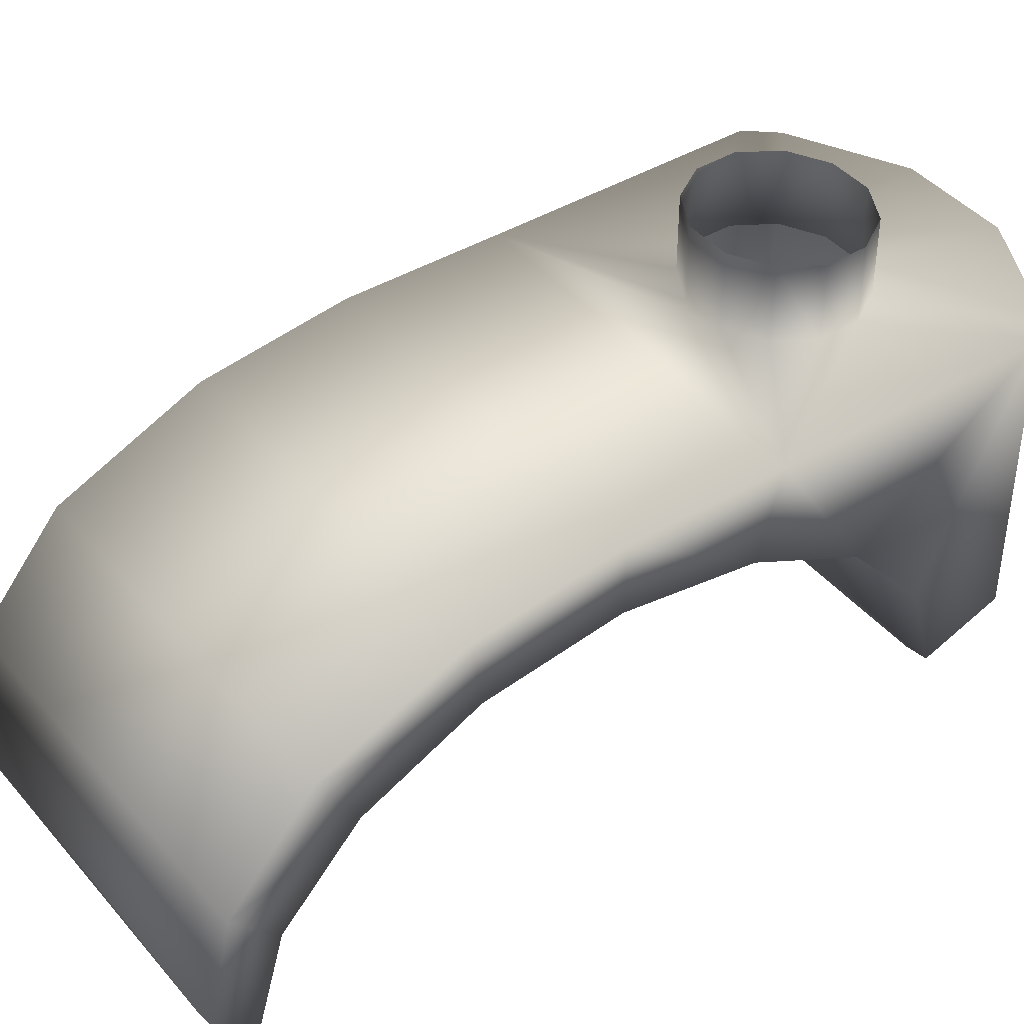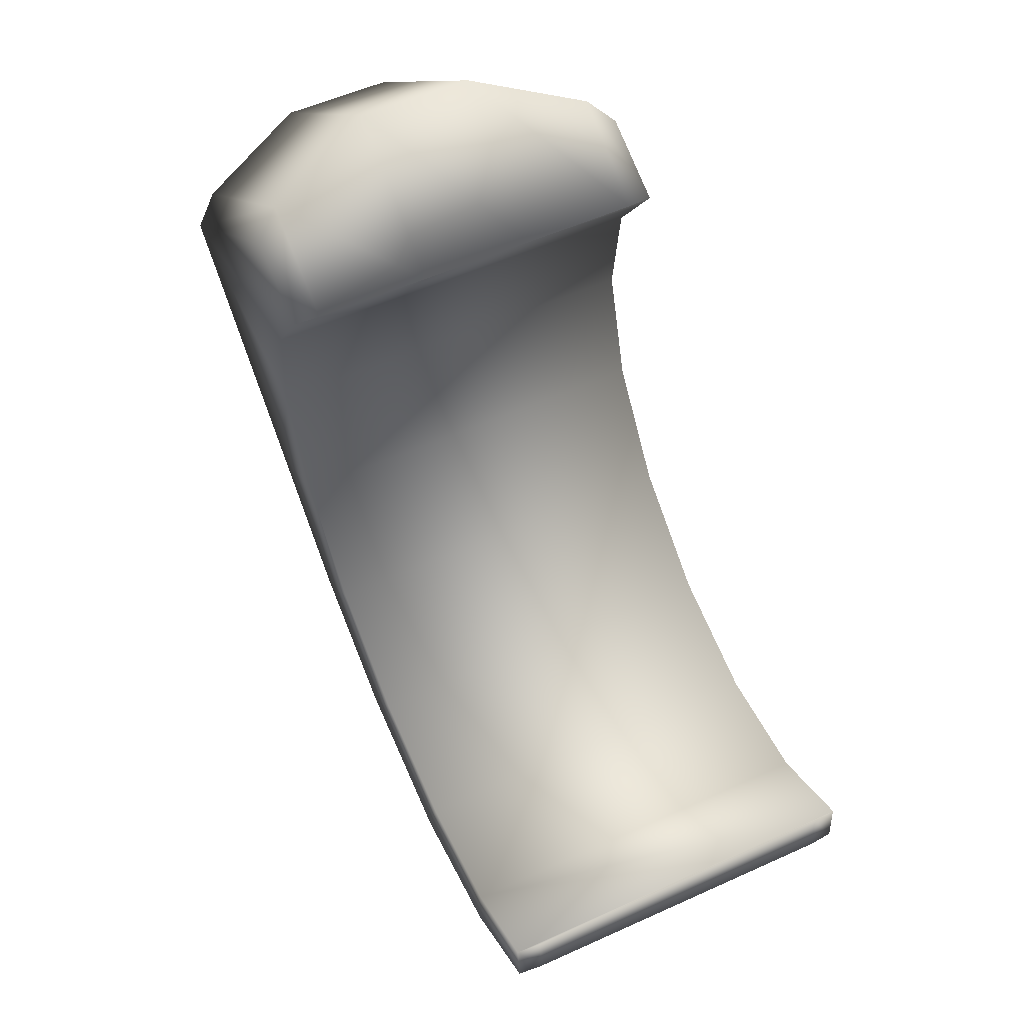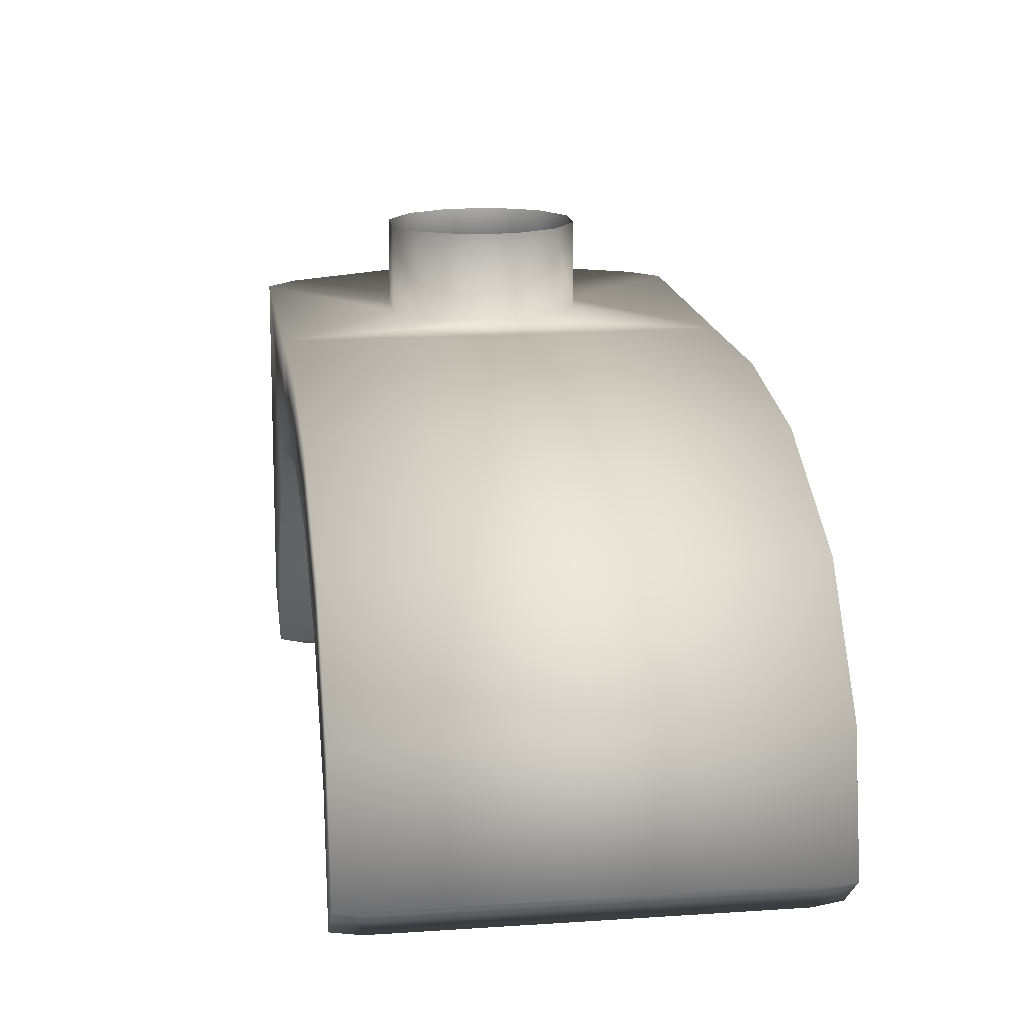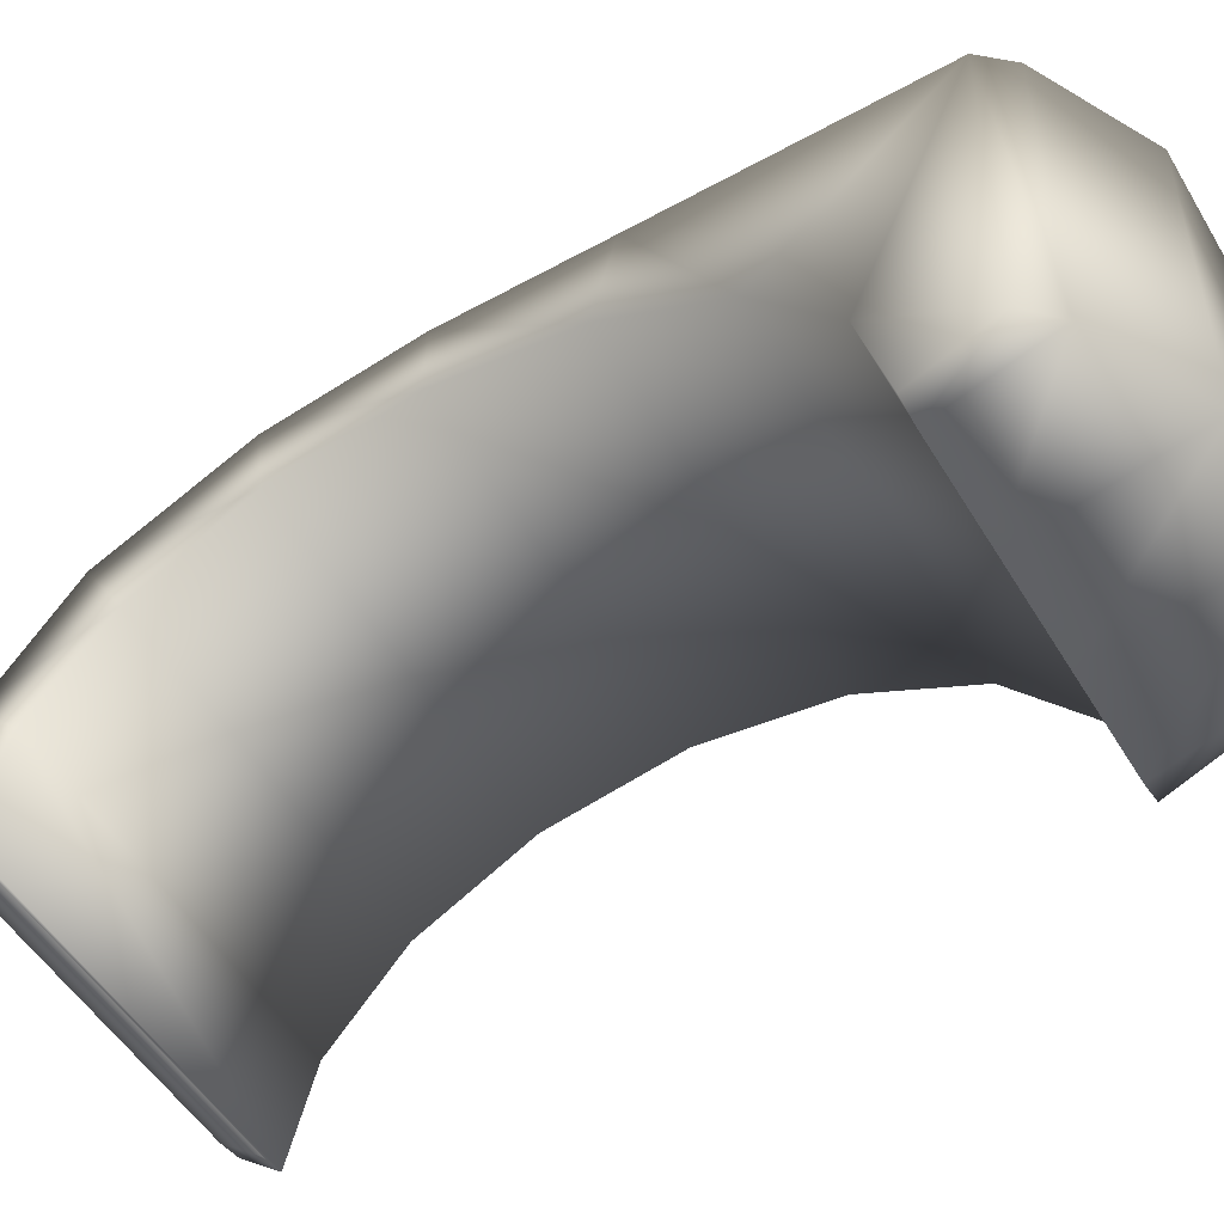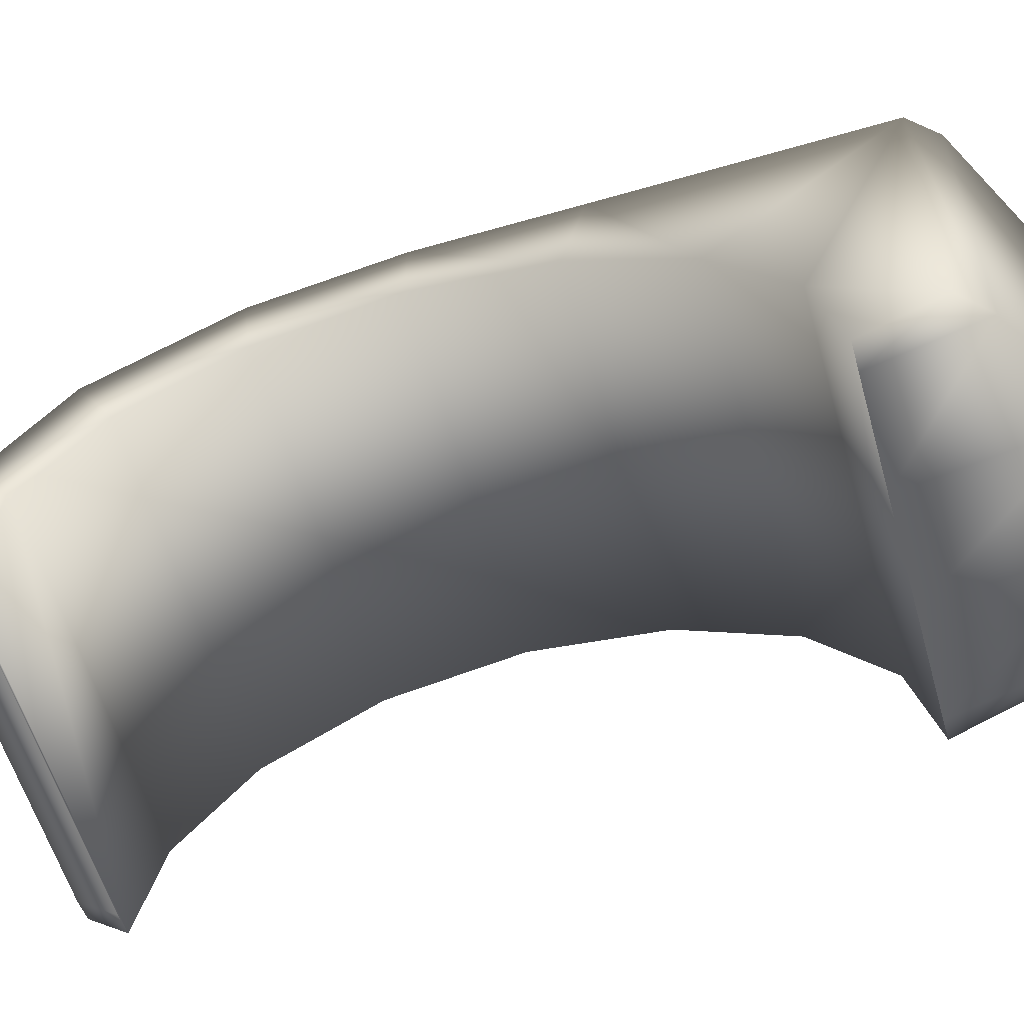
<metadata>
{"format":"obj","ext":"obj","renderer":"f3d","projection":"perspective","resolution":1024,"background":"white","views":[{"elev":42.6,"azim":-144.1,"up":"+Y"},{"elev":11.3,"azim":-19.0,"up":"+Z"},{"elev":14.8,"azim":153.9,"up":"+Y"},{"elev":-50.7,"azim":-77.4,"up":"+Y"},{"elev":-56.8,"azim":-91.7,"up":"+Y"}]}
</metadata>
<code>
o Part11
v 0.2872 0.04543 0.08921
v 0.2901 0.04997 0.08056
v 0.2825 0.0572 0.1029
v 0.2901 0.04997 0.08056
v 0.2895 0.05721 0.08235
v 0.2825 0.0572 0.1029
v 0.2739 0.04233 0.03346
v 0.2745 0.03332 0.03176
v 0.2728 0.03856 0.03686
v 0.2745 0.03332 0.03176
v 0.2735 0.0308 0.03484
v 0.2728 0.03856 0.03686
v 0.2852 0.03856 0.09493
v 0.2872 0.04543 0.08921
v 0.2825 0.03334 0.1029
v 0.2872 0.04543 0.08921
v 0.2825 0.0572 0.1029
v 0.2825 0.03334 0.1029
v 0.2825 0.03334 0.1029
v 0.2799 0.03291 0.1045
v 0.2846 0.0309 0.09694
v 0.2799 0.03291 0.1045
v 0.2827 0.03049 0.09634
v 0.2846 0.0309 0.09694
v 0.2799 0.03291 0.1045
v 0.2825 0.03334 0.1029
v 0.2799 0.0572 0.1044
v 0.2825 0.03334 0.1029
v 0.2825 0.0572 0.1029
v 0.2799 0.0572 0.1044
v 0.2679 0.04996 0.05121
v 0.2645 0.05157 0.06136
v 0.2682 0.05554 0.05052
v 0.2645 0.05157 0.06136
v 0.2645 0.05724 0.06143
v 0.2682 0.05554 0.05052
v 0.2605 0.05721 0.0733
v 0.2645 0.05724 0.06143
v 0.2611 0.04997 0.07151
v 0.2645 0.05724 0.06143
v 0.2645 0.05157 0.06136
v 0.2611 0.04997 0.07151
v 0.2682 0.05554 0.05052
v 0.2718 0.05037 0.03972
v 0.2679 0.04996 0.05121
v 0.2718 0.05037 0.03972
v 0.2708 0.0454 0.0426
v 0.2679 0.04996 0.05121
v 0.2754 0.03049 0.03543
v 0.2735 0.0308 0.03484
v 0.2764 0.03298 0.03235
v 0.2735 0.0308 0.03484
v 0.2745 0.03332 0.03176
v 0.2764 0.03298 0.03235
v 0.2701 0.03291 0.1061
v 0.2799 0.03291 0.1045
v 0.2701 0.0572 0.106
v 0.2799 0.03291 0.1045
v 0.2799 0.0572 0.1044
v 0.2701 0.0572 0.106
v 0.3006 0.03049 0.0433
v 0.2754 0.03049 0.03543
v 0.3016 0.03298 0.04022
v 0.2754 0.03049 0.03543
v 0.2764 0.03298 0.03235
v 0.3016 0.03298 0.04022
v 0.2972 0.05554 0.05956
v 0.2935 0.05724 0.07048
v 0.2969 0.04996 0.06026
v 0.2935 0.05724 0.07048
v 0.2935 0.05157 0.0704
v 0.2969 0.04996 0.06026
v 0.2535 0.0572 0.09386
v 0.2605 0.05721 0.0733
v 0.2582 0.04543 0.08017
v 0.2605 0.05721 0.0733
v 0.2611 0.04997 0.07151
v 0.2582 0.04543 0.08017
v 0.2999 0.0454 0.05165
v 0.3018 0.03856 0.0459
v 0.3008 0.05037 0.04876
v 0.3018 0.03856 0.0459
v 0.3029 0.04233 0.0425
v 0.3008 0.05037 0.04876
v 0.2547 0.03291 0.09659
v 0.2535 0.03334 0.09388
v 0.2574 0.03049 0.08847
v 0.2535 0.03334 0.09388
v 0.2556 0.0309 0.08789
v 0.2574 0.03049 0.08847
v 0.2718 0.05037 0.03972
v 0.2739 0.04233 0.03346
v 0.2708 0.0454 0.0426
v 0.2739 0.04233 0.03346
v 0.2728 0.03856 0.03686
v 0.2708 0.0454 0.0426
v 0.2556 0.0309 0.08789
v 0.2562 0.03856 0.08589
v 0.2852 0.03856 0.09493
v 0.2556 0.0309 0.08789
v 0.2852 0.03856 0.09493
v 0.2846 0.0309 0.09694
v 0.2556 0.0309 0.08789
v 0.2846 0.0309 0.09694
v 0.2574 0.03049 0.08847
v 0.2846 0.0309 0.09694
v 0.2827 0.03049 0.09634
v 0.2574 0.03049 0.08847
v 0.2827 0.03049 0.09634
v 0.2659 0.03049 0.0911
v 0.2574 0.03049 0.08847
v 0.2827 0.03049 0.09634
v 0.2743 0.03049 0.09372
v 0.2659 0.03049 0.0911
v 0.2708 0.0454 0.0426
v 0.2999 0.0454 0.05165
v 0.2679 0.04996 0.05121
v 0.2999 0.0454 0.05165
v 0.2969 0.04996 0.06026
v 0.2679 0.04996 0.05121
v 0.2969 0.04996 0.06026
v 0.2935 0.05157 0.0704
v 0.2679 0.04996 0.05121
v 0.2935 0.05157 0.0704
v 0.2645 0.05157 0.06136
v 0.2679 0.04996 0.05121
v 0.2645 0.05157 0.06136
v 0.2935 0.05157 0.0704
v 0.2611 0.04997 0.07151
v 0.2935 0.05157 0.0704
v 0.2901 0.04997 0.08056
v 0.2611 0.04997 0.07151
v 0.2901 0.04997 0.08056
v 0.2872 0.04543 0.08921
v 0.2611 0.04997 0.07151
v 0.2872 0.04543 0.08921
v 0.2582 0.04543 0.08017
v 0.2611 0.04997 0.07151
v 0.3025 0.0308 0.04389
v 0.3018 0.03856 0.0459
v 0.2728 0.03856 0.03686
v 0.3025 0.0308 0.04389
v 0.2728 0.03856 0.03686
v 0.2735 0.0308 0.03484
v 0.2754 0.03049 0.03543
v 0.3025 0.0308 0.04389
v 0.2735 0.0308 0.03484
v 0.2754 0.03049 0.03543
v 0.3006 0.03049 0.0433
v 0.3025 0.0308 0.04389
v 0.2562 0.03856 0.08589
v 0.2582 0.04543 0.08017
v 0.2852 0.03856 0.09493
v 0.2582 0.04543 0.08017
v 0.2872 0.04543 0.08921
v 0.2852 0.03856 0.09493
v 0.2728 0.03856 0.03686
v 0.3018 0.03856 0.0459
v 0.2708 0.0454 0.0426
v 0.3018 0.03856 0.0459
v 0.2999 0.0454 0.05165
v 0.2708 0.0454 0.0426
v 0.2617 0.03291 0.1034
v 0.2547 0.03291 0.09659
v 0.2659 0.03049 0.0911
v 0.2547 0.03291 0.09659
v 0.2574 0.03049 0.08847
v 0.2659 0.03049 0.0911
v 0.2682 0.05554 0.05052
v 0.2972 0.05554 0.05956
v 0.2718 0.05037 0.03972
v 0.2972 0.05554 0.05956
v 0.3008 0.05037 0.04876
v 0.2718 0.05037 0.03972
v 0.2935 0.05724 0.07048
v 0.2972 0.05554 0.05956
v 0.2645 0.05724 0.06143
v 0.2972 0.05554 0.05956
v 0.2682 0.05554 0.05052
v 0.2645 0.05724 0.06143
v 0.2605 0.05721 0.0733
v 0.2895 0.05721 0.08235
v 0.2645 0.05724 0.06143
v 0.2895 0.05721 0.08235
v 0.2935 0.05724 0.07048
v 0.2645 0.05724 0.06143
v 0.2739 0.04233 0.03346
v 0.3029 0.04233 0.0425
v 0.2745 0.03332 0.03176
v 0.3029 0.04233 0.0425
v 0.3035 0.03332 0.04081
v 0.2745 0.03332 0.03176
v 0.3035 0.03332 0.04081
v 0.2764 0.03298 0.03235
v 0.2745 0.03332 0.03176
v 0.3035 0.03332 0.04081
v 0.3016 0.03298 0.04022
v 0.2764 0.03298 0.03235
v 0.2547 0.03291 0.09659
v 0.2617 0.03291 0.1034
v 0.2547 0.0572 0.09657
v 0.2617 0.03291 0.1034
v 0.2617 0.0572 0.1034
v 0.2547 0.0572 0.09657
v 0.2617 0.03291 0.1034
v 0.2701 0.03291 0.1061
v 0.2617 0.0572 0.1034
v 0.2701 0.03291 0.1061
v 0.2701 0.0572 0.106
v 0.2617 0.0572 0.1034
v 0.3008 0.05037 0.04876
v 0.3029 0.04233 0.0425
v 0.2718 0.05037 0.03972
v 0.3029 0.04233 0.0425
v 0.2739 0.04233 0.03346
v 0.2718 0.05037 0.03972
v 0.2701 0.03291 0.1061
v 0.2617 0.03291 0.1034
v 0.2743 0.03049 0.09372
v 0.2617 0.03291 0.1034
v 0.2659 0.03049 0.0911
v 0.2743 0.03049 0.09372
v 0.2535 0.03334 0.09388
v 0.2562 0.03856 0.08589
v 0.2556 0.0309 0.08789
v 0.3018 0.03856 0.0459
v 0.3025 0.0308 0.04389
v 0.3029 0.04233 0.0425
v 0.3025 0.0308 0.04389
v 0.3035 0.03332 0.04081
v 0.3029 0.04233 0.0425
v 0.2701 0.0572 0.106
v 0.2709 0.0572 0.09548
v 0.2617 0.0572 0.1034
v 0.2709 0.0572 0.09548
v 0.2675 0.0572 0.09442
v 0.2617 0.0572 0.1034
v 0.2547 0.0572 0.09657
v 0.2651 0.0572 0.09194
v 0.2535 0.0572 0.09386
v 0.2651 0.0572 0.09194
v 0.2643 0.0572 0.08871
v 0.2535 0.0572 0.09386
v 0.2617 0.0572 0.1034
v 0.2675 0.0572 0.09442
v 0.2547 0.0572 0.09657
v 0.2675 0.0572 0.09442
v 0.2651 0.0572 0.09194
v 0.2547 0.0572 0.09657
v 0.2846 0.0309 0.09694
v 0.2852 0.03856 0.09493
v 0.2825 0.03334 0.1029
v 0.2799 0.0572 0.1044
v 0.2744 0.0572 0.09484
v 0.2701 0.0572 0.106
v 0.2744 0.0572 0.09484
v 0.2709 0.0572 0.09548
v 0.2701 0.0572 0.106
v 0.2772 0.0572 0.0863
v 0.278 0.0572 0.08953
v 0.2895 0.05721 0.08235
v 0.2748 0.0572 0.08382
v 0.2772 0.0572 0.0863
v 0.2895 0.05721 0.08235
v 0.2605 0.05721 0.0733
v 0.2654 0.0572 0.08558
v 0.268 0.0572 0.08341
v 0.2748 0.0572 0.08382
v 0.2895 0.05721 0.08235
v 0.2714 0.0572 0.08276
v 0.2605 0.05721 0.0733
v 0.268 0.0572 0.08341
v 0.2714 0.0572 0.08276
v 0.2895 0.05721 0.08235
v 0.2605 0.05721 0.0733
v 0.2714 0.0572 0.08276
v 0.2799 0.0572 0.1044
v 0.2825 0.0572 0.1029
v 0.2744 0.0572 0.09484
v 0.2825 0.0572 0.1029
v 0.277 0.0572 0.09266
v 0.2744 0.0572 0.09484
v 0.2799 0.03291 0.1045
v 0.2701 0.03291 0.1061
v 0.2827 0.03049 0.09634
v 0.2701 0.03291 0.1061
v 0.2743 0.03049 0.09372
v 0.2827 0.03049 0.09634
v 0.2895 0.05721 0.08235
v 0.278 0.0572 0.08953
v 0.2825 0.0572 0.1029
v 0.278 0.0572 0.08953
v 0.277 0.0572 0.09266
v 0.2825 0.0572 0.1029
v 0.2535 0.0572 0.09386
v 0.2643 0.0572 0.08871
v 0.2605 0.05721 0.0733
v 0.2643 0.0572 0.08871
v 0.2654 0.0572 0.08558
v 0.2605 0.05721 0.0733
v 0.2709 0.06339 0.09548
v 0.2675 0.06339 0.09442
v 0.2709 0.0572 0.09548
v 0.2675 0.06339 0.09442
v 0.2675 0.0572 0.09442
v 0.2709 0.0572 0.09548
v 0.2651 0.0572 0.09194
v 0.2675 0.0572 0.09442
v 0.2651 0.06339 0.09194
v 0.2675 0.0572 0.09442
v 0.2675 0.06339 0.09442
v 0.2651 0.06339 0.09194
v 0.2714 0.06339 0.08276
v 0.2748 0.06339 0.08382
v 0.2714 0.0572 0.08276
v 0.2748 0.06339 0.08382
v 0.2748 0.0572 0.08382
v 0.2714 0.0572 0.08276
v 0.2744 0.06339 0.09484
v 0.2709 0.06339 0.09548
v 0.2744 0.0572 0.09484
v 0.2709 0.06339 0.09548
v 0.2709 0.0572 0.09548
v 0.2744 0.0572 0.09484
v 0.268 0.06339 0.08341
v 0.2714 0.06339 0.08276
v 0.268 0.0572 0.08341
v 0.2714 0.06339 0.08276
v 0.2714 0.0572 0.08276
v 0.268 0.0572 0.08341
v 0.277 0.06339 0.09266
v 0.2744 0.06339 0.09484
v 0.277 0.0572 0.09266
v 0.2744 0.06339 0.09484
v 0.2744 0.0572 0.09484
v 0.277 0.0572 0.09266
v 0.2654 0.06339 0.08558
v 0.268 0.06339 0.08341
v 0.2654 0.0572 0.08558
v 0.268 0.06339 0.08341
v 0.268 0.0572 0.08341
v 0.2654 0.0572 0.08558
v 0.278 0.06339 0.08953
v 0.277 0.06339 0.09266
v 0.278 0.0572 0.08953
v 0.277 0.06339 0.09266
v 0.277 0.0572 0.09266
v 0.278 0.0572 0.08953
v 0.2643 0.06339 0.08871
v 0.2654 0.06339 0.08558
v 0.2643 0.0572 0.08871
v 0.2654 0.06339 0.08558
v 0.2654 0.0572 0.08558
v 0.2643 0.0572 0.08871
v 0.2772 0.06339 0.0863
v 0.278 0.06339 0.08953
v 0.2772 0.0572 0.0863
v 0.278 0.06339 0.08953
v 0.278 0.0572 0.08953
v 0.2772 0.0572 0.0863
v 0.2651 0.06339 0.09194
v 0.2643 0.06339 0.08871
v 0.2651 0.0572 0.09194
v 0.2643 0.06339 0.08871
v 0.2643 0.0572 0.08871
v 0.2651 0.0572 0.09194
v 0.2748 0.06339 0.08382
v 0.2772 0.06339 0.0863
v 0.2748 0.0572 0.08382
v 0.2772 0.06339 0.0863
v 0.2772 0.0572 0.0863
v 0.2748 0.0572 0.08382
v 0.2901 0.04997 0.08056
v 0.2935 0.05157 0.0704
v 0.2895 0.05721 0.08235
v 0.2935 0.05157 0.0704
v 0.2935 0.05724 0.07048
v 0.2895 0.05721 0.08235
v 0.2969 0.04996 0.06026
v 0.2999 0.0454 0.05165
v 0.2972 0.05554 0.05956
v 0.2999 0.0454 0.05165
v 0.3008 0.05037 0.04876
v 0.2972 0.05554 0.05956
v 0.3025 0.0308 0.04389
v 0.3006 0.03049 0.0433
v 0.3035 0.03332 0.04081
v 0.3006 0.03049 0.0433
v 0.3016 0.03298 0.04022
v 0.3035 0.03332 0.04081
v 0.2535 0.03334 0.09388
v 0.2535 0.0572 0.09386
v 0.2562 0.03856 0.08589
v 0.2535 0.0572 0.09386
v 0.2582 0.04543 0.08017
v 0.2562 0.03856 0.08589
v 0.2535 0.03334 0.09388
v 0.2547 0.03291 0.09659
v 0.2535 0.0572 0.09386
v 0.2547 0.03291 0.09659
v 0.2547 0.0572 0.09657
v 0.2535 0.0572 0.09386
f 1 2 3
f 4 5 6
f 7 8 9
f 10 11 12
f 13 14 15
f 16 17 18
f 19 20 21
f 22 23 24
f 25 26 27
f 28 29 30
f 31 32 33
f 34 35 36
f 37 38 39
f 40 41 42
f 43 44 45
f 46 47 48
f 49 50 51
f 52 53 54
f 55 56 57
f 58 59 60
f 61 62 63
f 64 65 66
f 67 68 69
f 70 71 72
f 73 74 75
f 76 77 78
f 79 80 81
f 82 83 84
f 85 86 87
f 88 89 90
f 91 92 93
f 94 95 96
f 97 98 99
f 100 101 102
f 103 104 105
f 106 107 108
f 109 110 111
f 112 113 114
f 115 116 117
f 118 119 120
f 121 122 123
f 124 125 126
f 127 128 129
f 130 131 132
f 133 134 135
f 136 137 138
f 139 140 141
f 142 143 144
f 145 146 147
f 148 149 150
f 151 152 153
f 154 155 156
f 157 158 159
f 160 161 162
f 163 164 165
f 166 167 168
f 169 170 171
f 172 173 174
f 175 176 177
f 178 179 180
f 181 182 183
f 184 185 186
f 187 188 189
f 190 191 192
f 193 194 195
f 196 197 198
f 199 200 201
f 202 203 204
f 205 206 207
f 208 209 210
f 211 212 213
f 214 215 216
f 217 218 219
f 220 221 222
f 223 224 225
f 226 227 228
f 229 230 231
f 232 233 234
f 235 236 237
f 238 239 240
f 241 242 243
f 244 245 246
f 247 248 249
f 250 251 252
f 253 254 255
f 256 257 258
f 259 260 261
f 262 263 264
f 265 266 267
f 268 269 270
f 271 272 273
f 274 275 276
f 277 278 279
f 280 281 282
f 283 284 285
f 286 287 288
f 289 290 291
f 292 293 294
f 295 296 297
f 298 299 300
f 301 302 303
f 304 305 306
f 307 308 309
f 310 311 312
f 313 314 315
f 316 317 318
f 319 320 321
f 322 323 324
f 325 326 327
f 328 329 330
f 331 332 333
f 334 335 336
f 337 338 339
f 340 341 342
f 343 344 345
f 346 347 348
f 349 350 351
f 352 353 354
f 355 356 357
f 358 359 360
f 361 362 363
f 364 365 366
f 367 368 369
f 370 371 372
f 373 374 375
f 376 377 378
f 379 380 381
f 382 383 384
f 385 386 387
f 388 389 390
f 391 392 393
f 394 395 396
f 397 398 399
f 400 401 402

</code>
